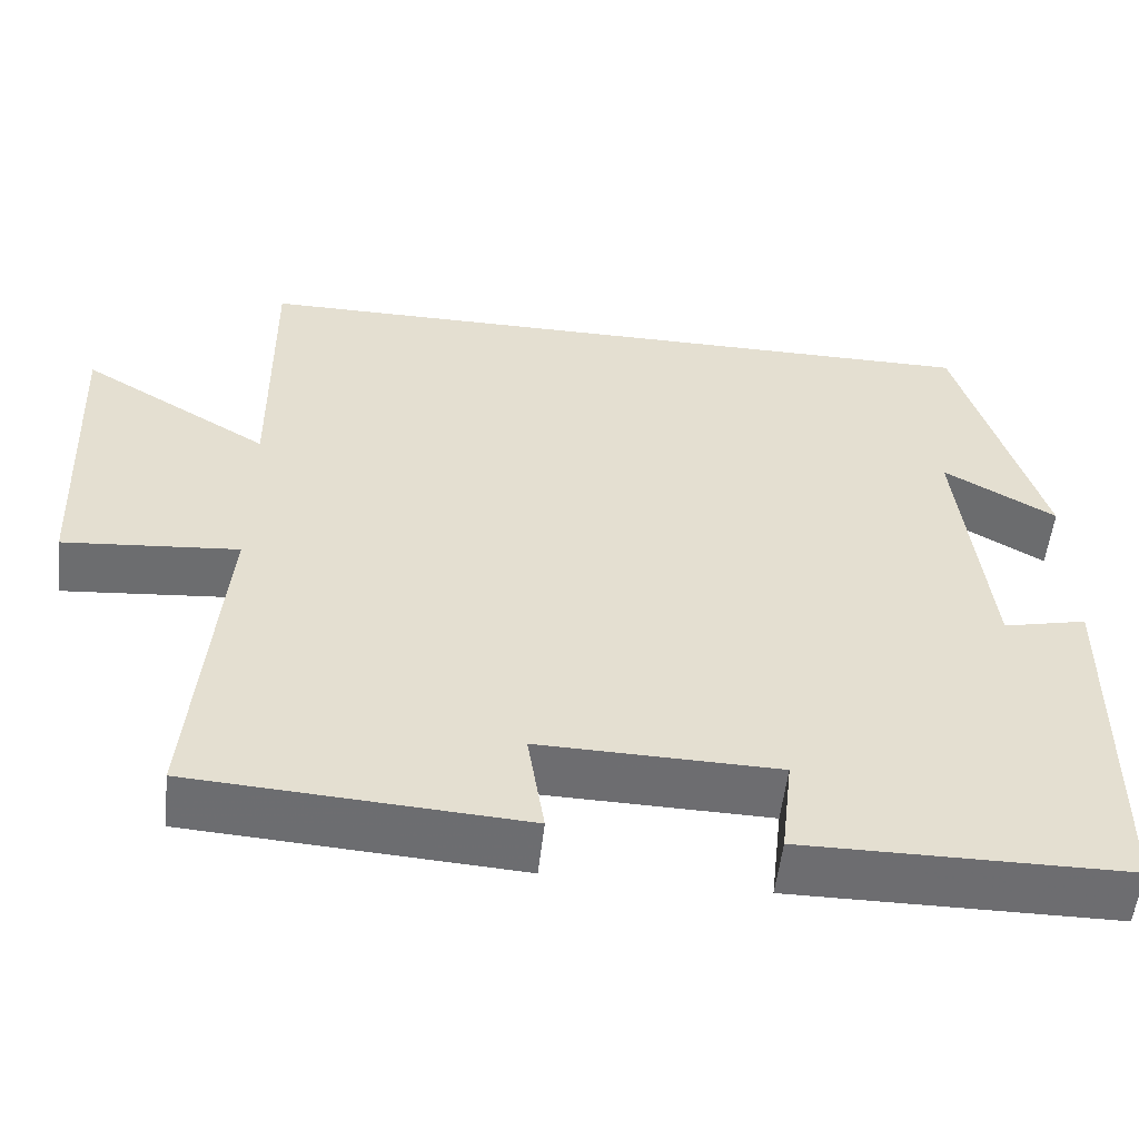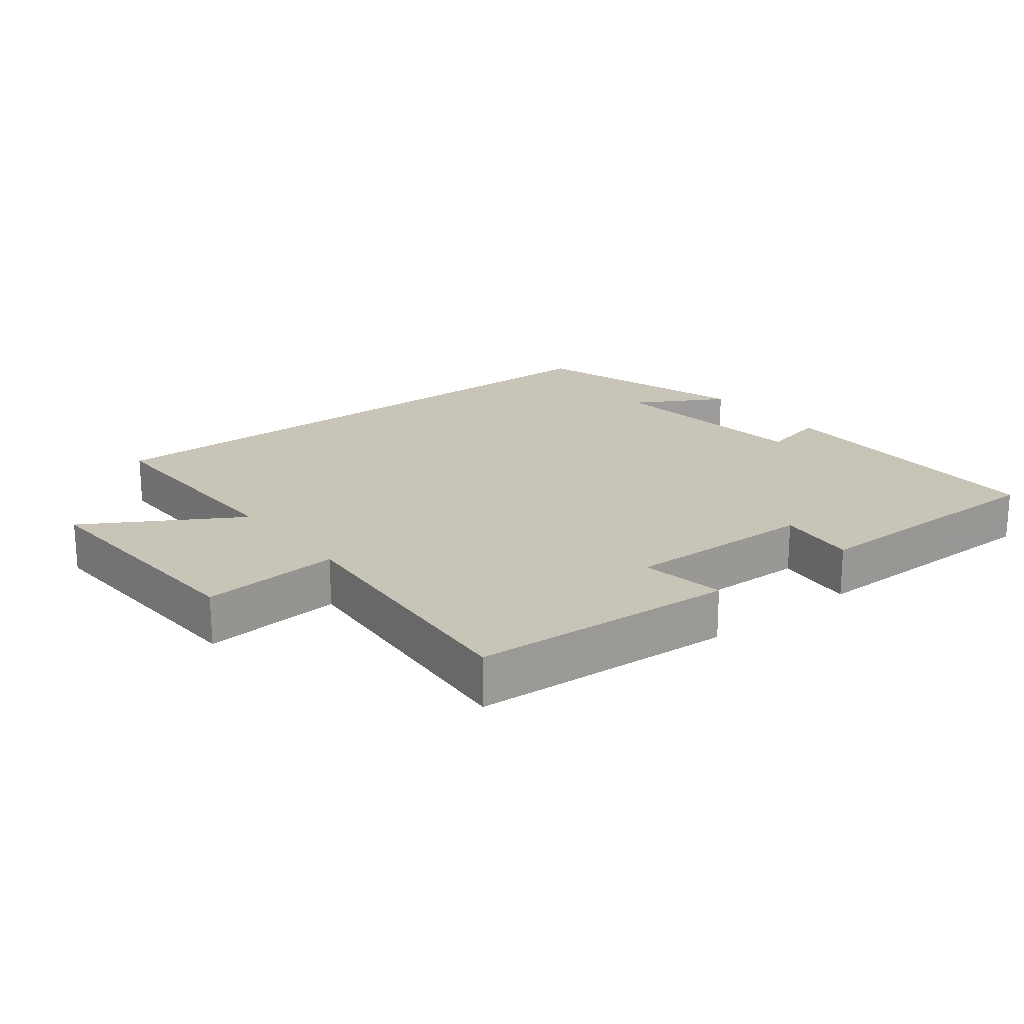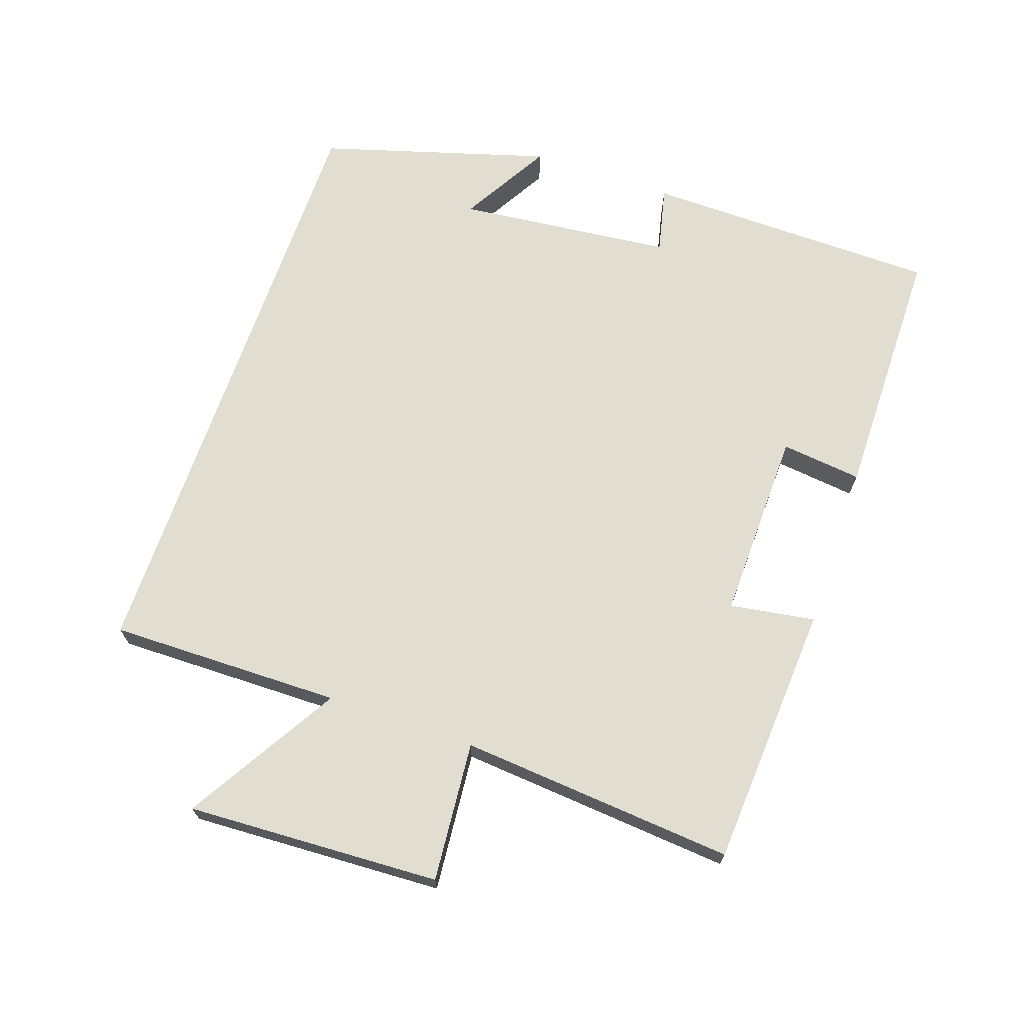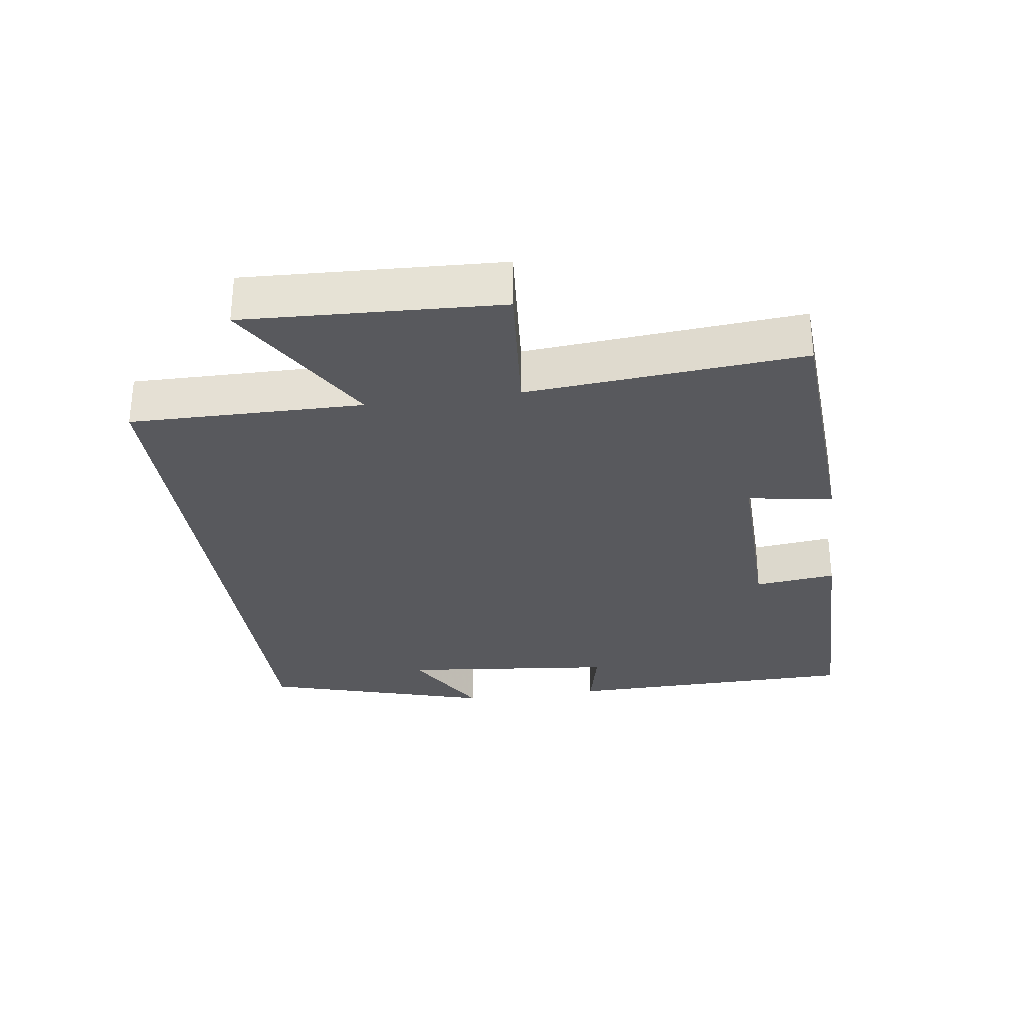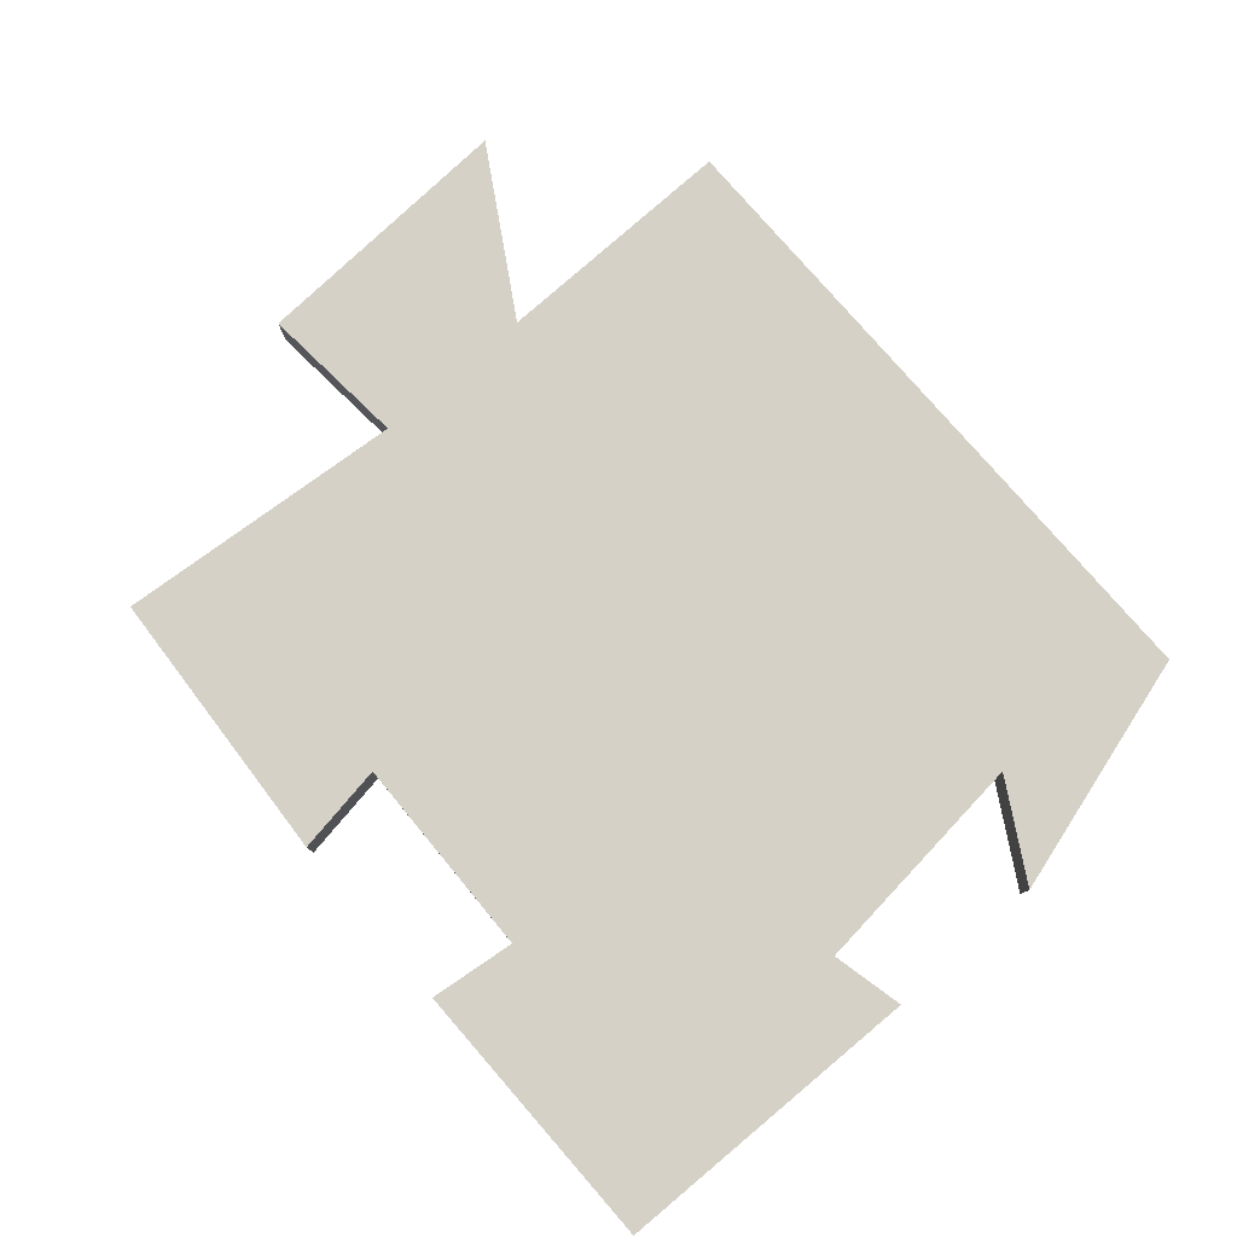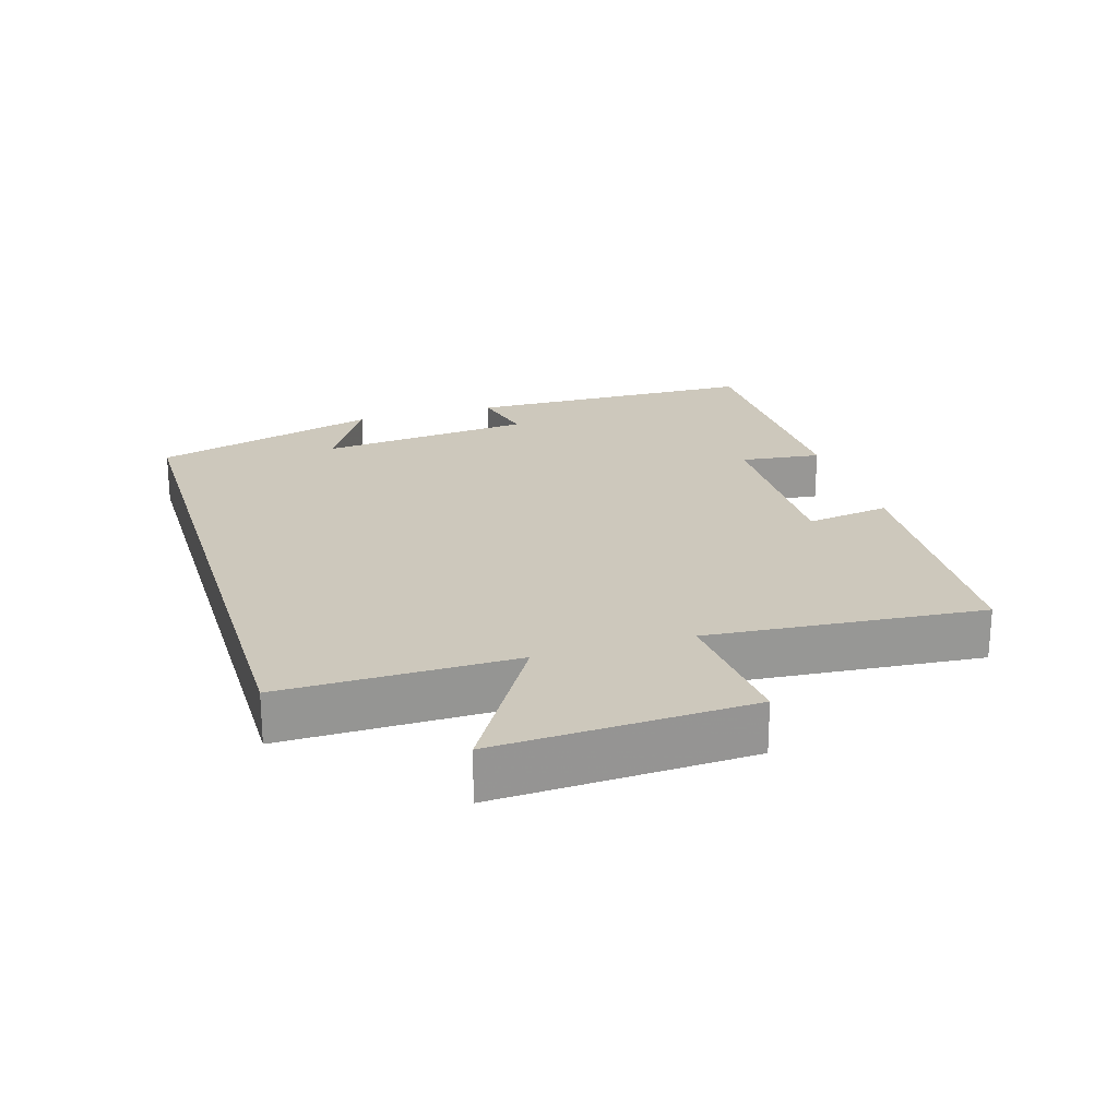
<metadata>
{"format":"obj","ext":"obj","renderer":"f3d","projection":"perspective","resolution":1024,"background":"white","views":[{"elev":-54.1,"azim":173.6,"up":"+Z"},{"elev":20.1,"azim":141.8,"up":"+Y"},{"elev":68.7,"azim":109.0,"up":"+Y"},{"elev":-30.2,"azim":98.1,"up":"+Y"},{"elev":78.8,"azim":-130.8,"up":"+Y"},{"elev":22.1,"azim":73.1,"up":"+Y"}]}
</metadata>
<code>
v 0.534 0.07 -0.475
v 0.142 0.07 -0.5
v 0.162 0.07 -0.374
v -0.122 0.07 -0.38
v -0.108 0.07 -0.5
v -0.493 0.07 -0.498
v -0.5 0.07 -0.059
v -0.4 0.07 -0.082
v -0.366 0.07 0.238
v -0.5 0.07 0.161
v -0.4 0.07 0.5
v 0.504 0.07 0.5
v 0.5 0.07 0.156
v 0.725 0.07 0.29
v 0.707 0.07 -0.086
v 0.5 0.07 -0.068
v 0.534 0 -0.475
v 0.142 0 -0.5
v 0.162 0 -0.374
v -0.122 0 -0.38
v -0.108 0 -0.5
v -0.493 0 -0.498
v -0.5 0 -0.059
v -0.4 0 -0.082
v -0.366 0 0.238
v -0.5 0 0.161
v -0.4 0 0.5
v 0.504 0 0.5
v 0.5 0 0.156
v 0.725 0 0.29
v 0.707 0 -0.086
v 0.5 0 -0.068
f 13 14 15 16
f 11 12 13
f 11 13 16
f 9 10 11
f 9 11 16 1
f 5 6 7 8
f 4 5 8 9
f 3 4 9
f 1 2 3
f 1 3 9
f 32 31 30 29
f 29 28 27
f 32 29 27
f 27 26 25
f 17 32 27 25
f 24 23 22 21
f 25 24 21 20
f 25 20 19
f 19 18 17
f 25 19 17
f 1 17 18 2
f 2 18 19 3
f 3 19 20 4
f 4 20 21 5
f 5 21 22 6
f 6 22 23 7
f 7 23 24 8
f 8 24 25 9
f 9 25 26 10
f 10 26 27 11
f 11 27 28 12
f 12 28 29 13
f 13 29 30 14
f 14 30 31 15
f 15 31 32 16
f 16 32 17 1

</code>
